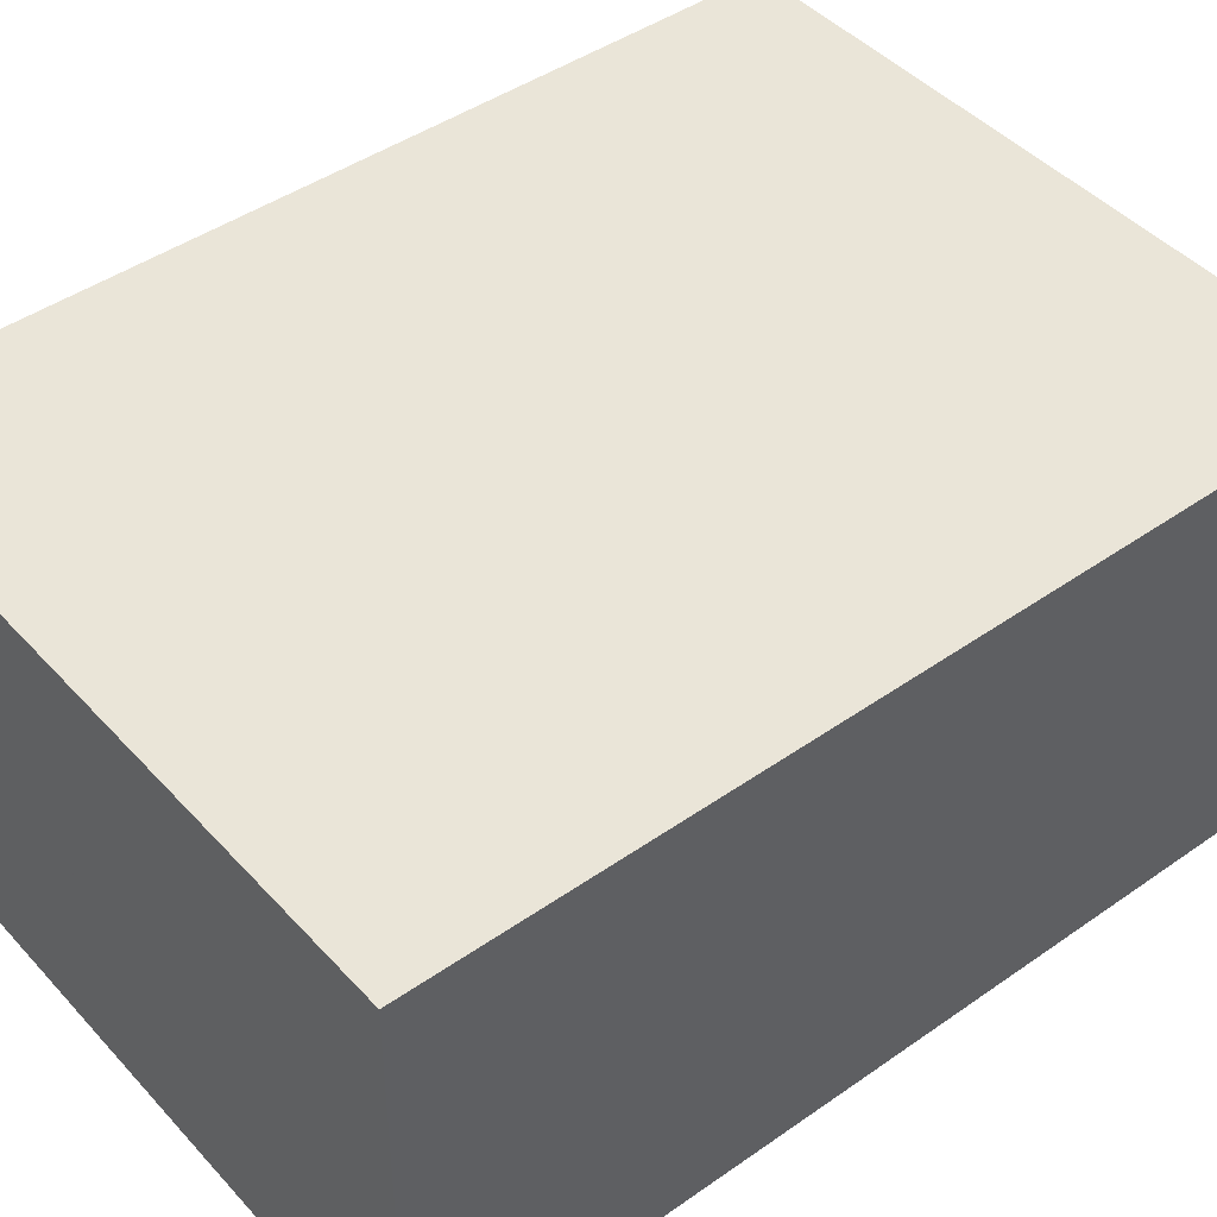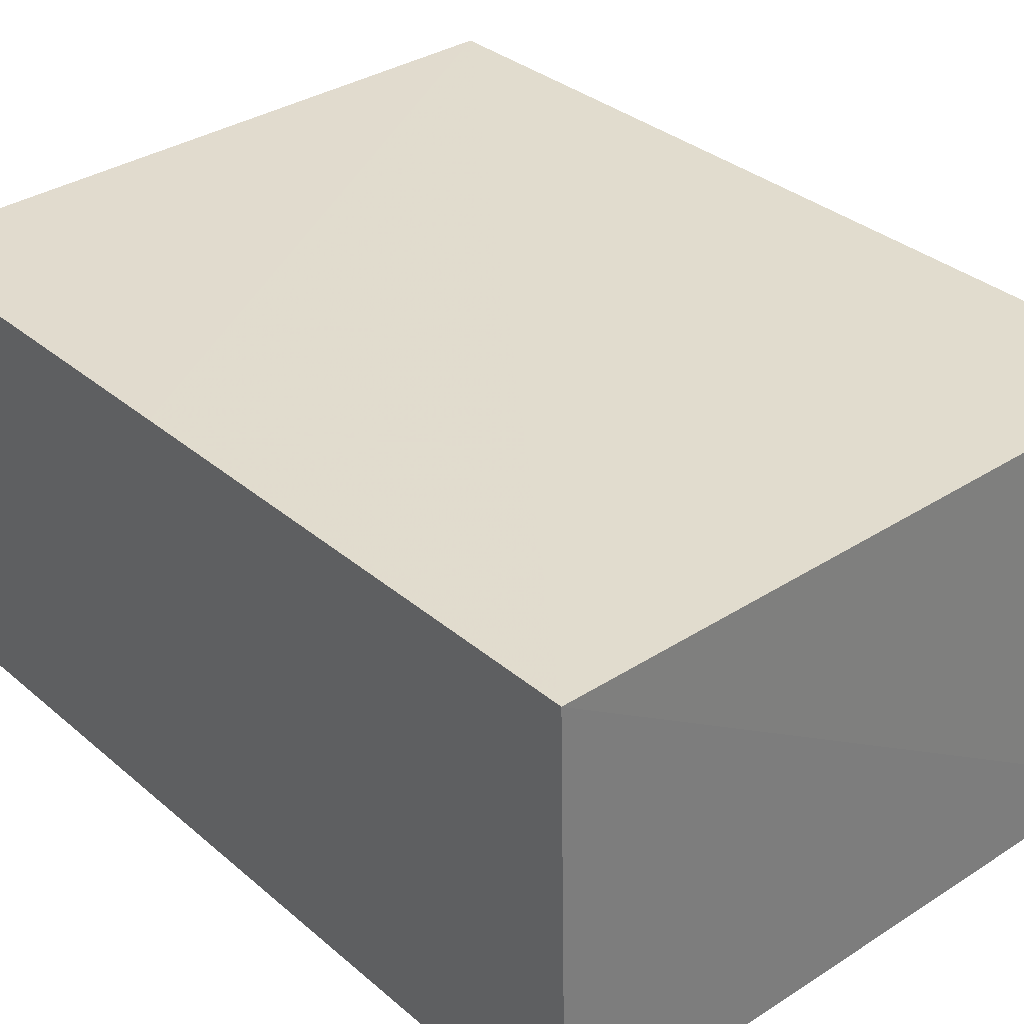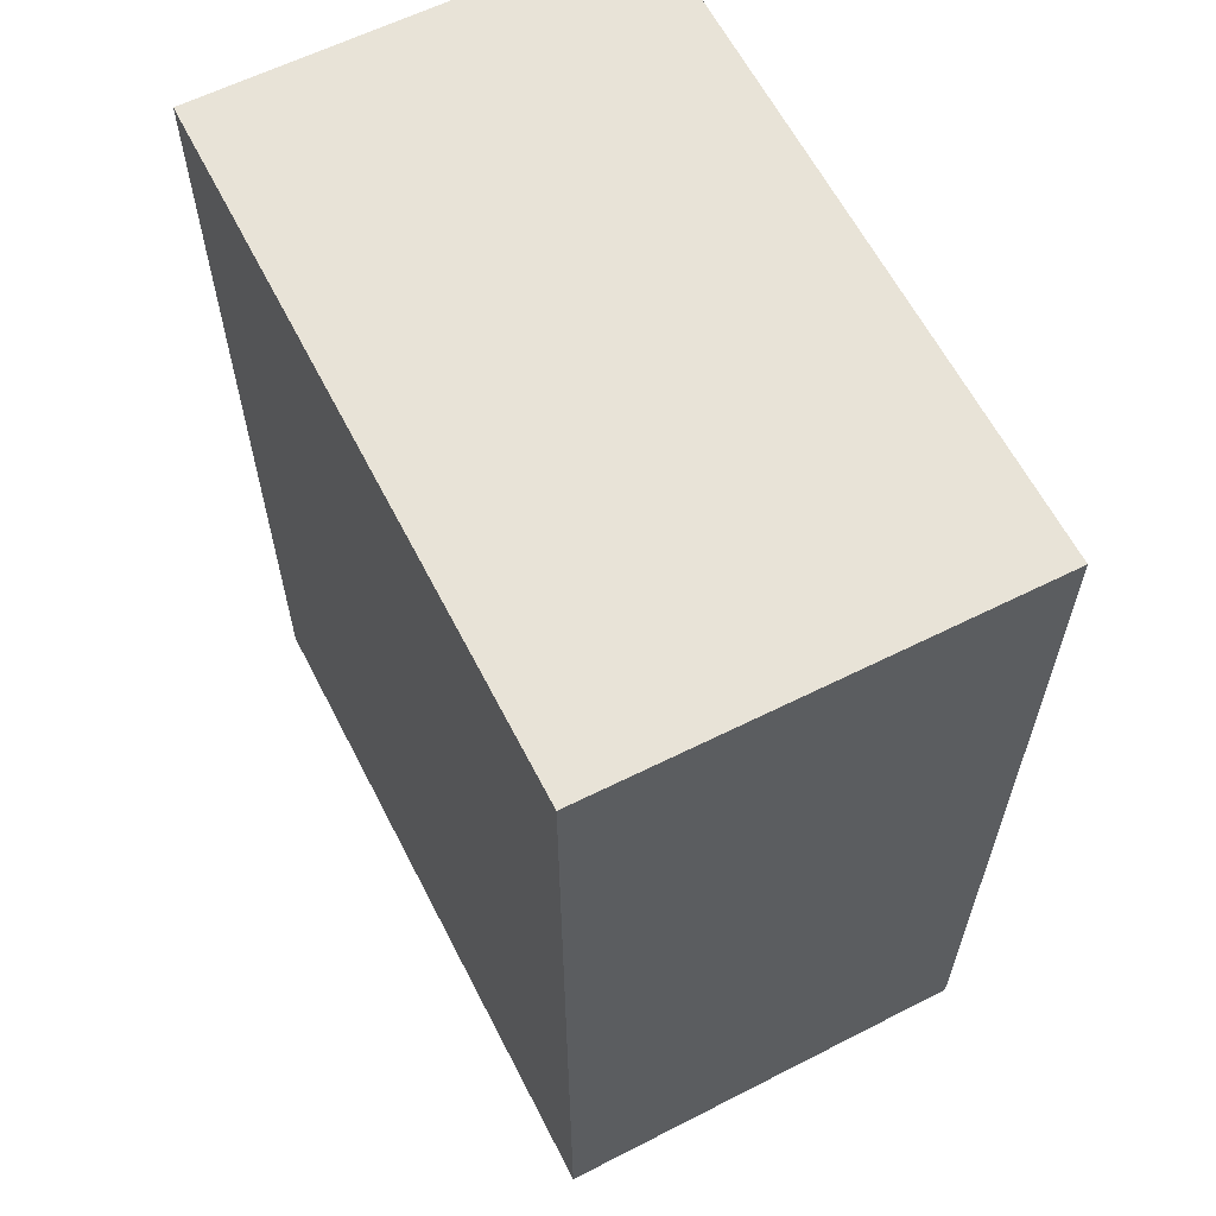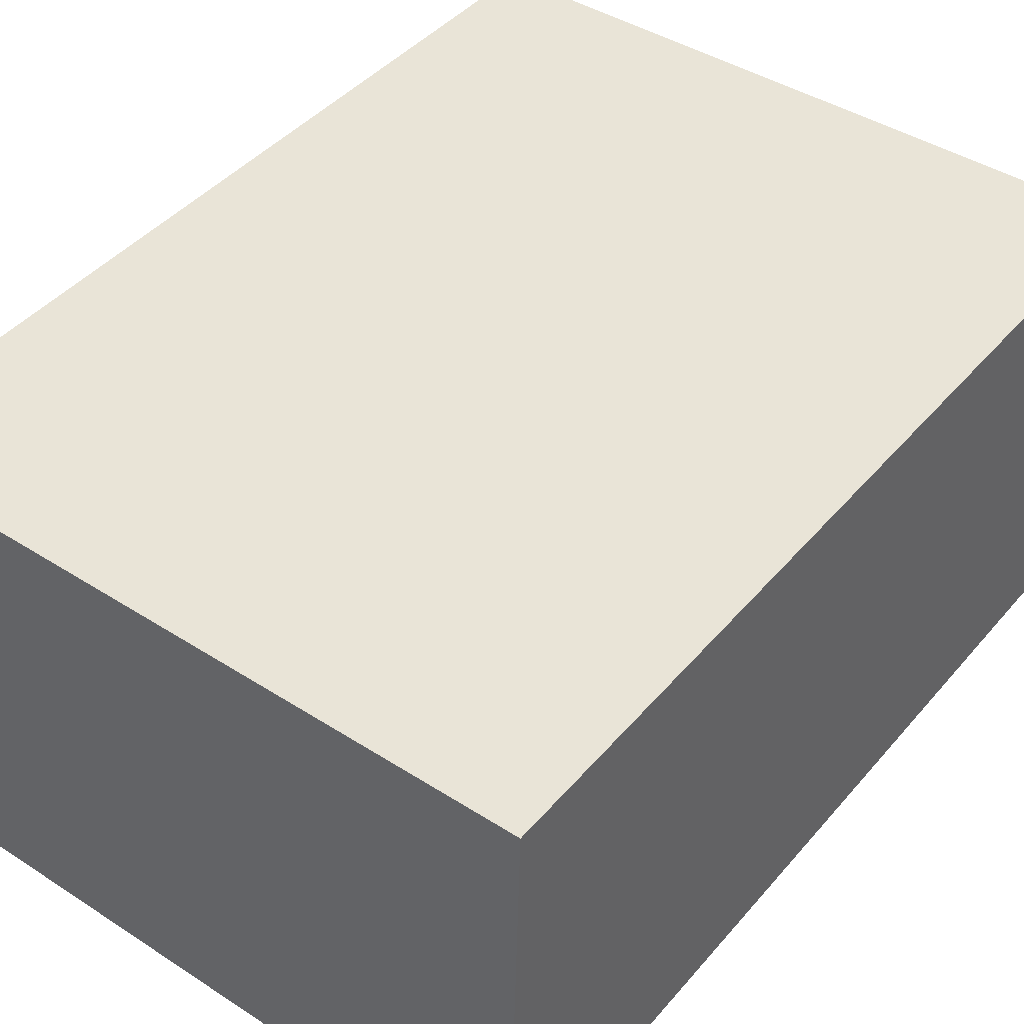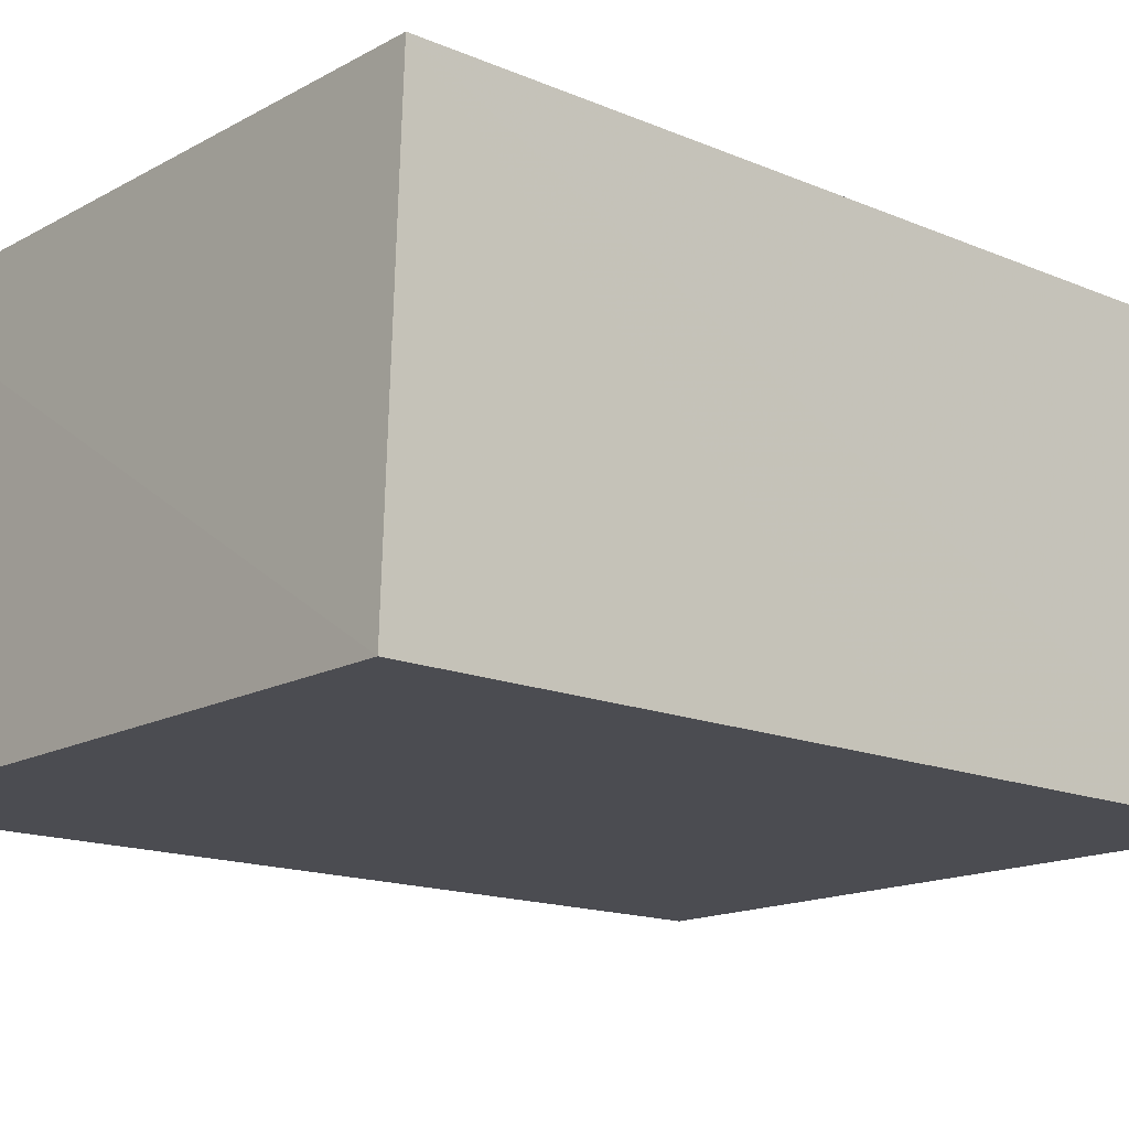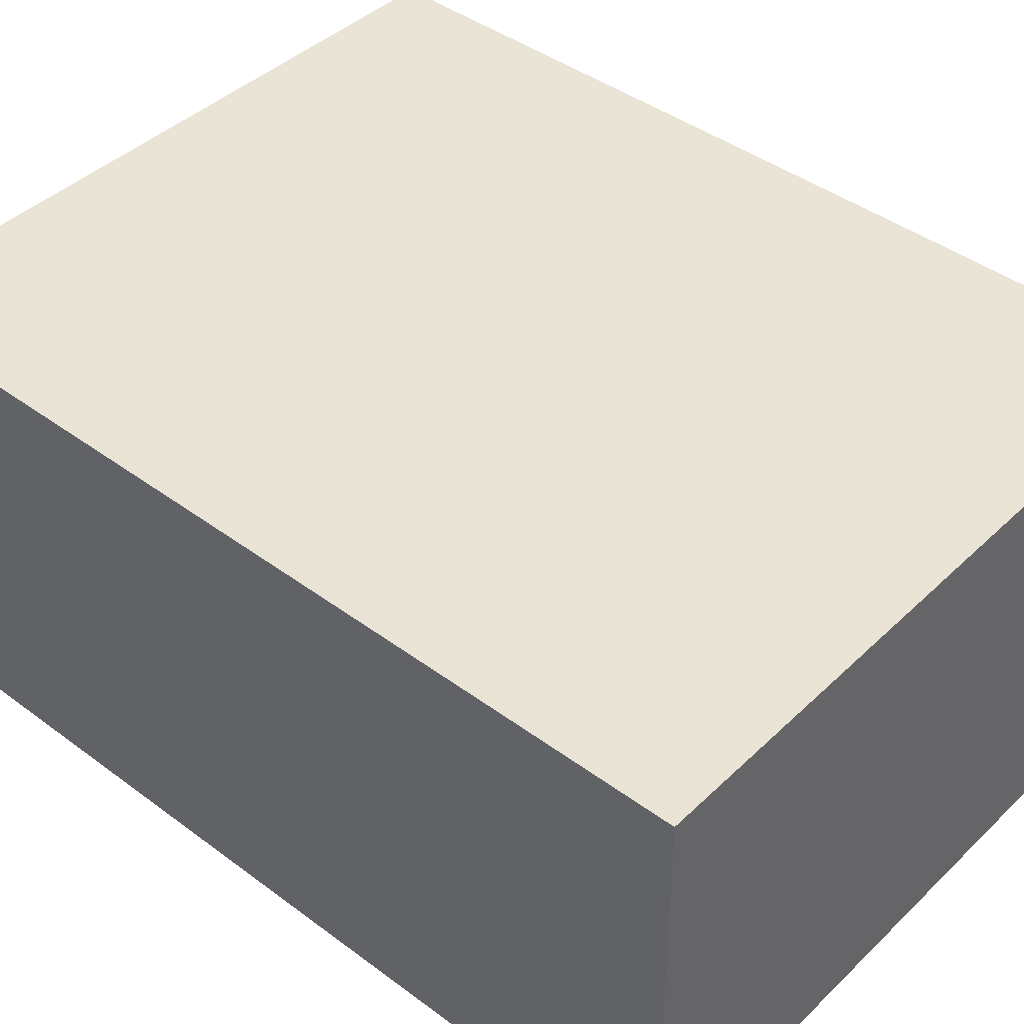
<metadata>
{"format":"obj","ext":"obj","renderer":"f3d","projection":"perspective","resolution":1024,"background":"white","views":[{"elev":44.9,"azim":-129.1,"up":"+Z"},{"elev":33.9,"azim":-41.3,"up":"+Z"},{"elev":61.8,"azim":-117.1,"up":"+Y"},{"elev":43.2,"azim":37.1,"up":"+Z"},{"elev":-15.5,"azim":48.5,"up":"+Z"},{"elev":42.6,"azim":131.6,"up":"+Z"}]}
</metadata>
<code>
v 0.001962 0.04008 0.1085
v 0.002026 -0.03712 0.1084
v 0.001955 0.04022 0.07168
v -0.05675 0.04003 0.07161
v -0.05685 -0.03697 0.1084
v 0.001986 -0.0383 0.07165
v -0.05679 0.03985 0.1084
v 0.00198 0.005601 0.07166
v -0.05684 -0.03786 0.07163
v -0.05683 0.005601 0.1084
f 1 2 3
f 1 3 4
f 5 2 1
f 6 2 5
f 7 1 4
f 8 3 2
f 8 2 6
f 8 6 4
f 8 4 3
f 9 6 5
f 9 4 6
f 9 7 4
f 10 5 1
f 10 1 7
f 10 9 5
f 10 7 9

</code>
